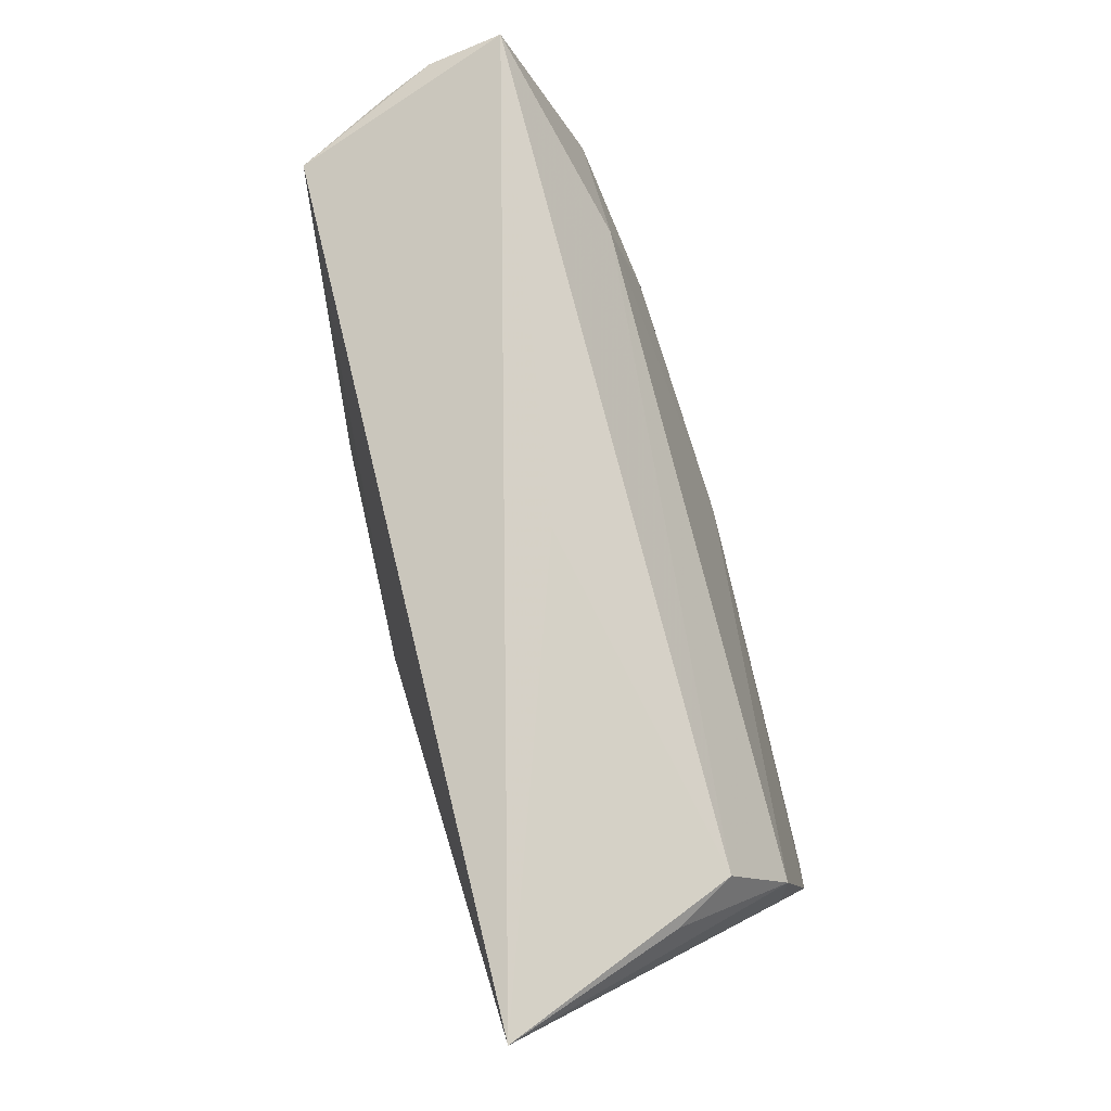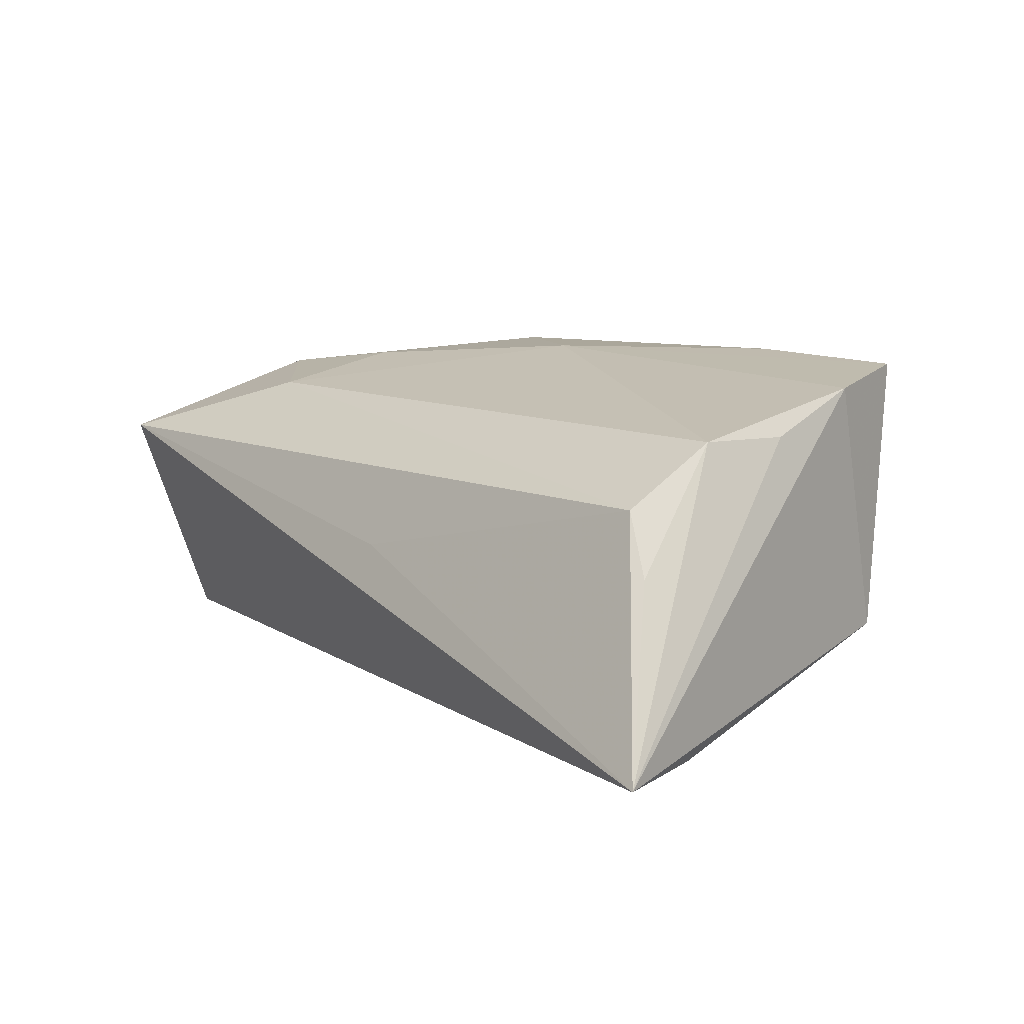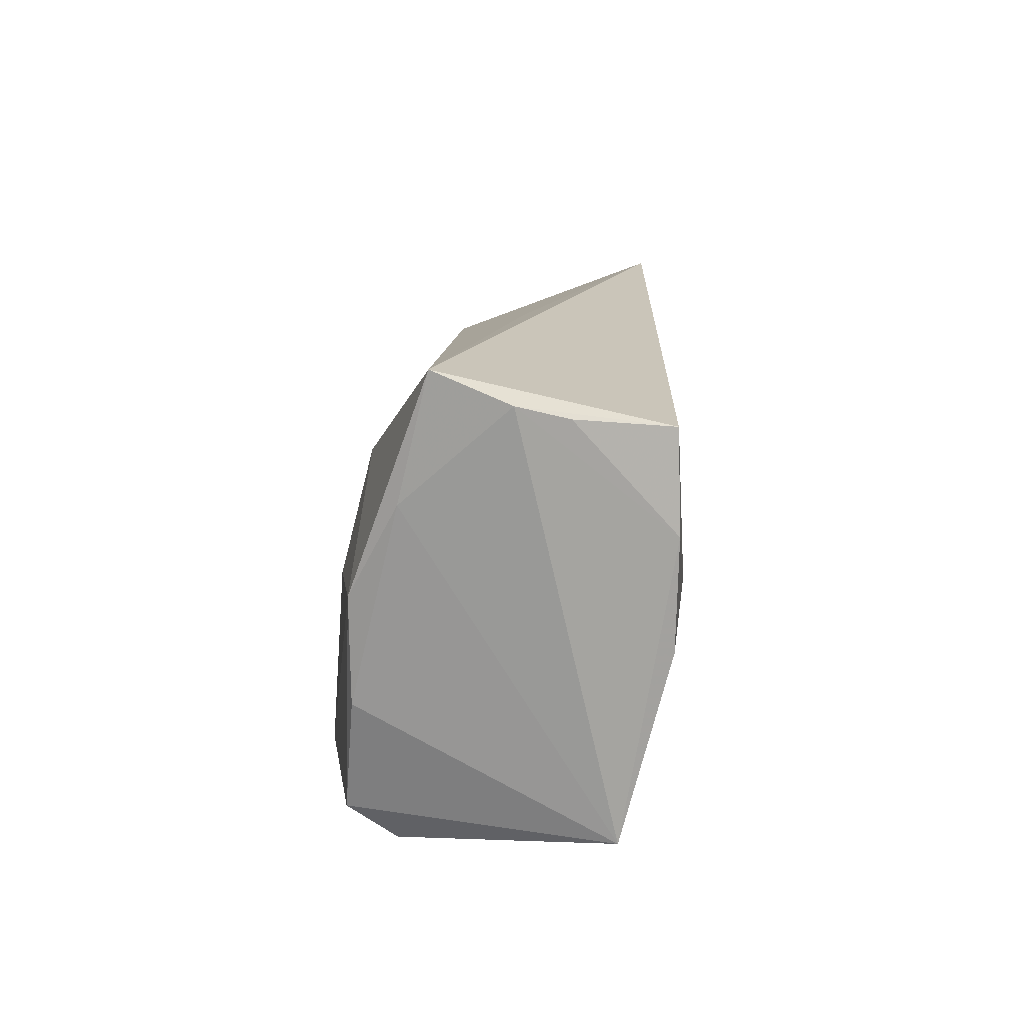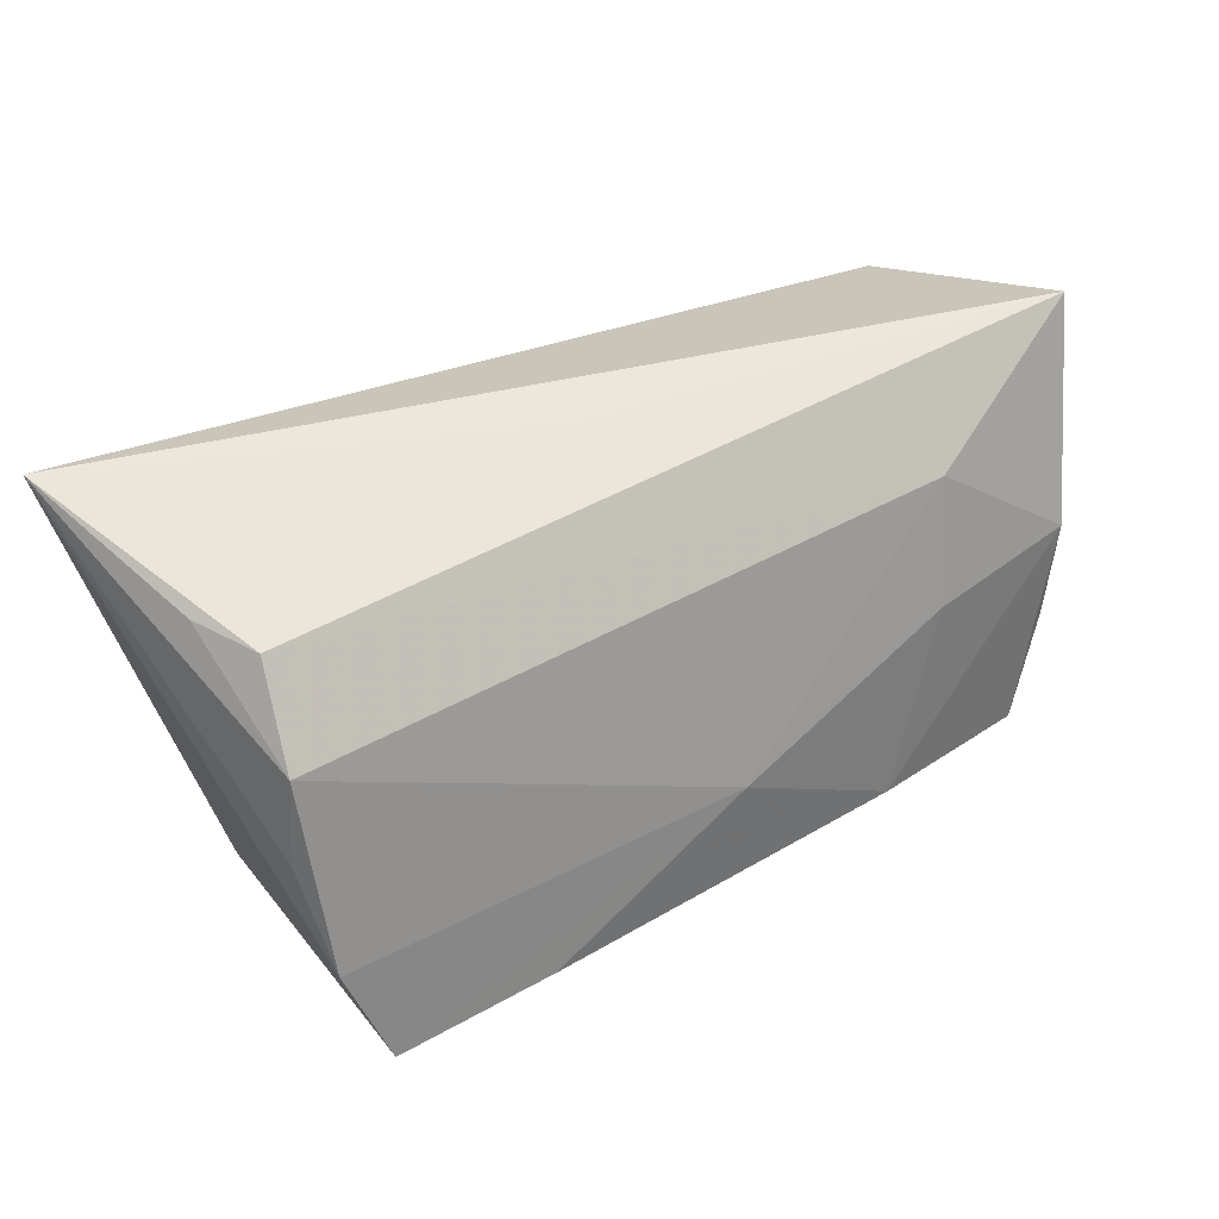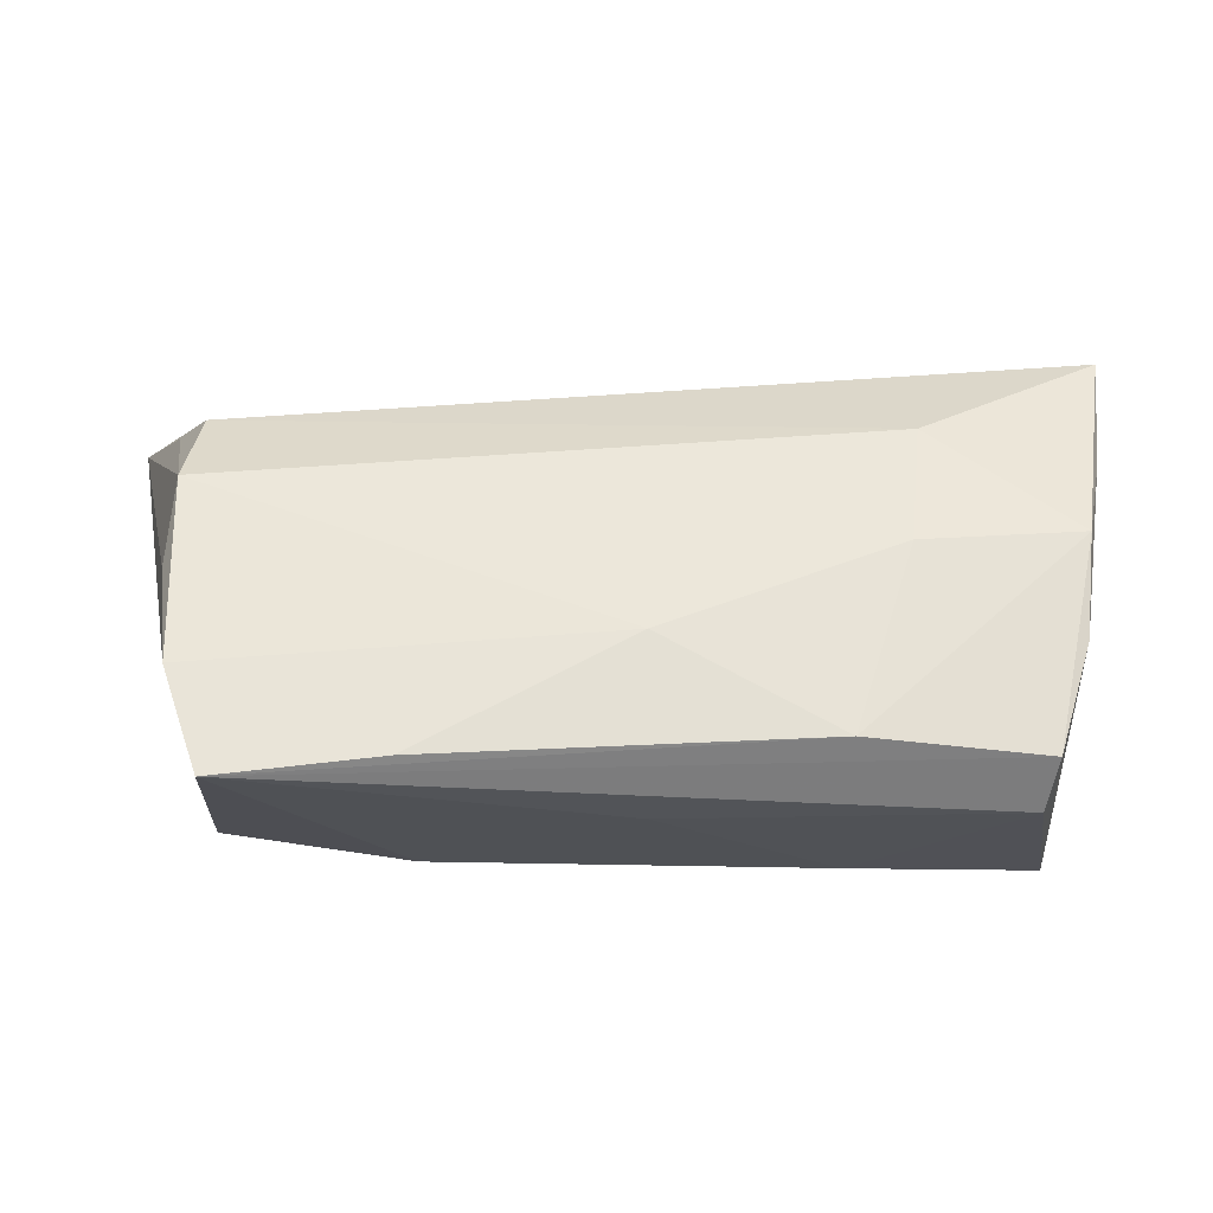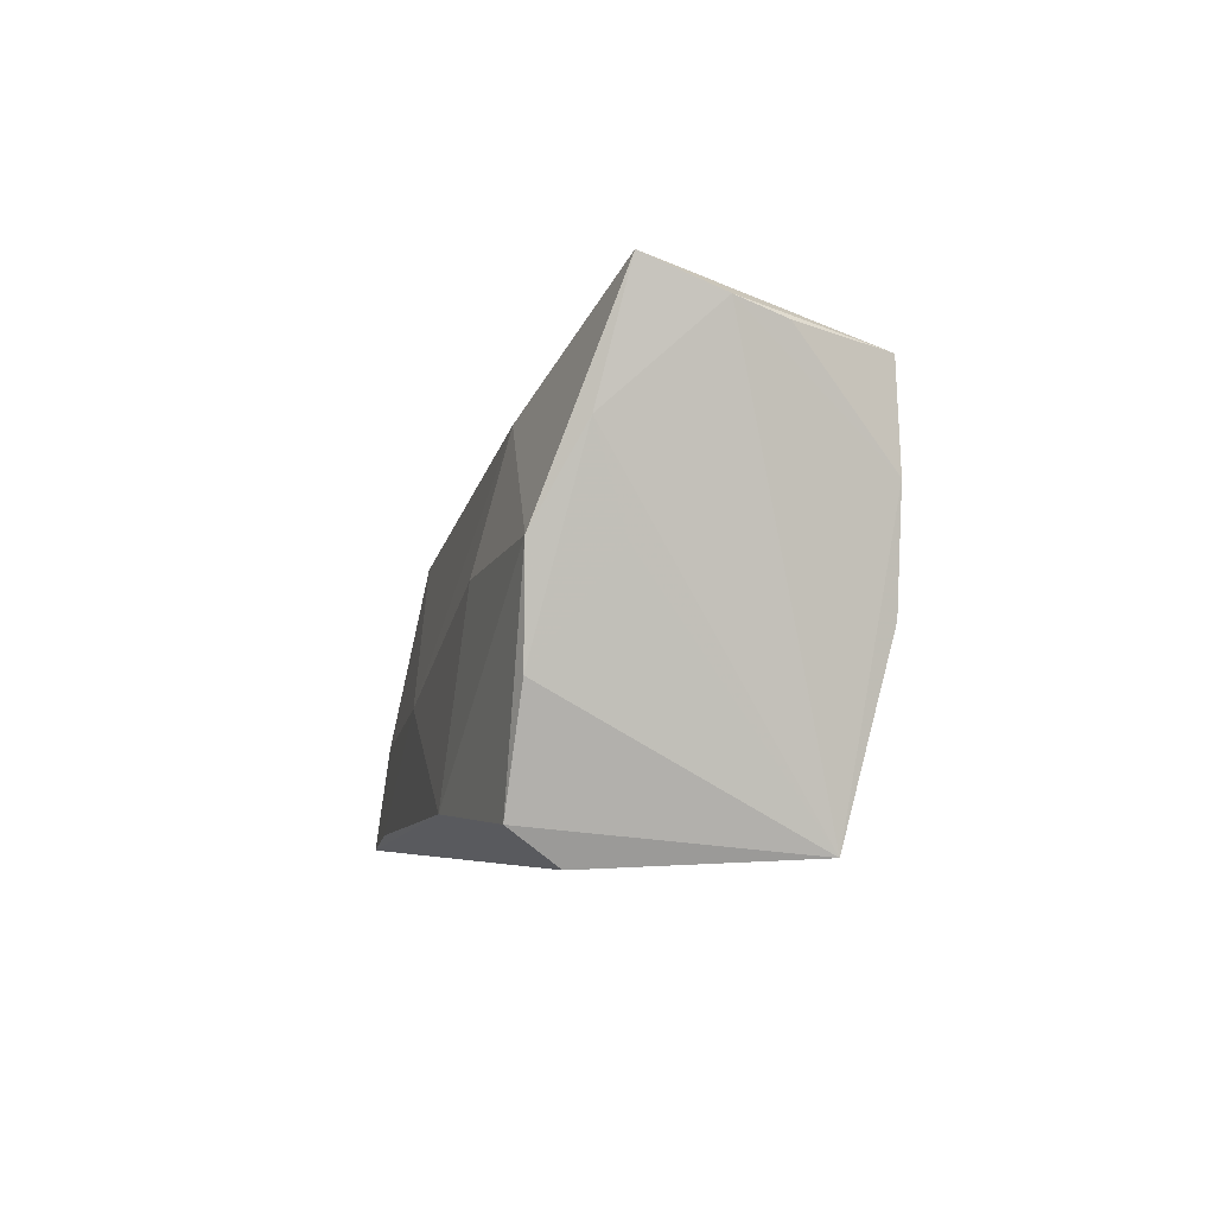
<metadata>
{"format":"obj","ext":"obj","renderer":"f3d","projection":"perspective","resolution":1024,"background":"white","views":[{"elev":74.3,"azim":-106.3,"up":"+Y"},{"elev":7.9,"azim":-128.2,"up":"+Z"},{"elev":12.5,"azim":89.0,"up":"+Y"},{"elev":38.1,"azim":-34.2,"up":"+Y"},{"elev":-22.8,"azim":-2.9,"up":"+Y"},{"elev":-4.8,"azim":77.8,"up":"+Y"}]}
</metadata>
<code>
v 0.05271 0.01417 0.01372
v -0.03132 0.00298 -0.02118
v 0.05128 0.00275 0.009996
v 0.04978 0.003331 0.01937
v 0.04903 0.009656 -0.01704
v -0.05395 0.01651 -0.02145
v 0.0256 -0.02641 -0.01001
v 0.05336 0.02355 -0.004878
v -0.05941 0.02978 -0.02145
v -0.02308 -0.02577 -0.0119
v 0.0298 0.0009764 0.02135
v 0.03173 0.01634 0.01742
v -0.04611 -0.02283 -0.01136
v 0.04875 -0.02612 -0.01065
v 0.04815 -0.003798 -0.01676
v 0.05524 0.02528 0.001259
v 0.02023 -0.00222 -0.02059
v 0.02234 -0.02217 0.02328
v 0.05462 0.02907 0.01018
v 0.001107 -0.01067 0.02317
v -0.005991 0.02762 -0.00108
v -0.04909 -0.01415 0.01976
v 0.04821 0.02181 -0.01676
v -0.05077 -0.001162 0.01461
v -0.008664 -0.0008948 -0.02233
v -0.04825 0.02055 0.007345
v 0.001861 -0.02725 0.01029
v -0.02475 -0.02504 0.02328
v 0.04331 -0.02725 0.01455
v 0.04426 -0.023 0.02034
v -0.04985 0.009976 0.0146
v 0.0485 -0.009414 0.01924
v -0.04457 -0.02725 0.02207
v -0.0522 0.02179 2.01e-06
v 0.01865 -0.0154 -0.01685
v -0.004101 -0.01331 -0.01937
f 16 23 19
f 19 23 9
f 9 23 25
f 27 29 33
f 9 26 21
f 21 19 9
f 26 19 21
f 22 24 9
f 9 13 22
f 22 13 33
f 9 24 31
f 24 22 31
f 6 13 9
f 9 25 6
f 36 13 2
f 2 25 36
f 13 6 2
f 2 6 25
f 33 29 30
f 30 18 33
f 34 26 9
f 9 31 34
f 34 31 26
f 8 23 16
f 17 25 23
f 36 25 17
f 17 35 36
f 14 30 29
f 32 30 14
f 36 35 14
f 14 17 15
f 35 17 14
f 14 3 32
f 32 3 1
f 16 19 1
f 1 14 16
f 3 14 1
f 4 11 18
f 4 30 32
f 18 30 4
f 32 1 4
f 4 1 19
f 12 19 26
f 26 31 12
f 12 4 19
f 11 4 12
f 20 31 22
f 20 22 33
f 20 12 31
f 11 12 20
f 18 11 20
f 5 17 23
f 15 17 5
f 23 8 5
f 5 14 15
f 5 8 16
f 16 14 5
f 29 27 7
f 7 14 29
f 33 18 28
f 28 20 33
f 18 20 28
f 36 14 10
f 14 7 10
f 10 13 36
f 33 13 10
f 10 27 33
f 10 7 27

</code>
